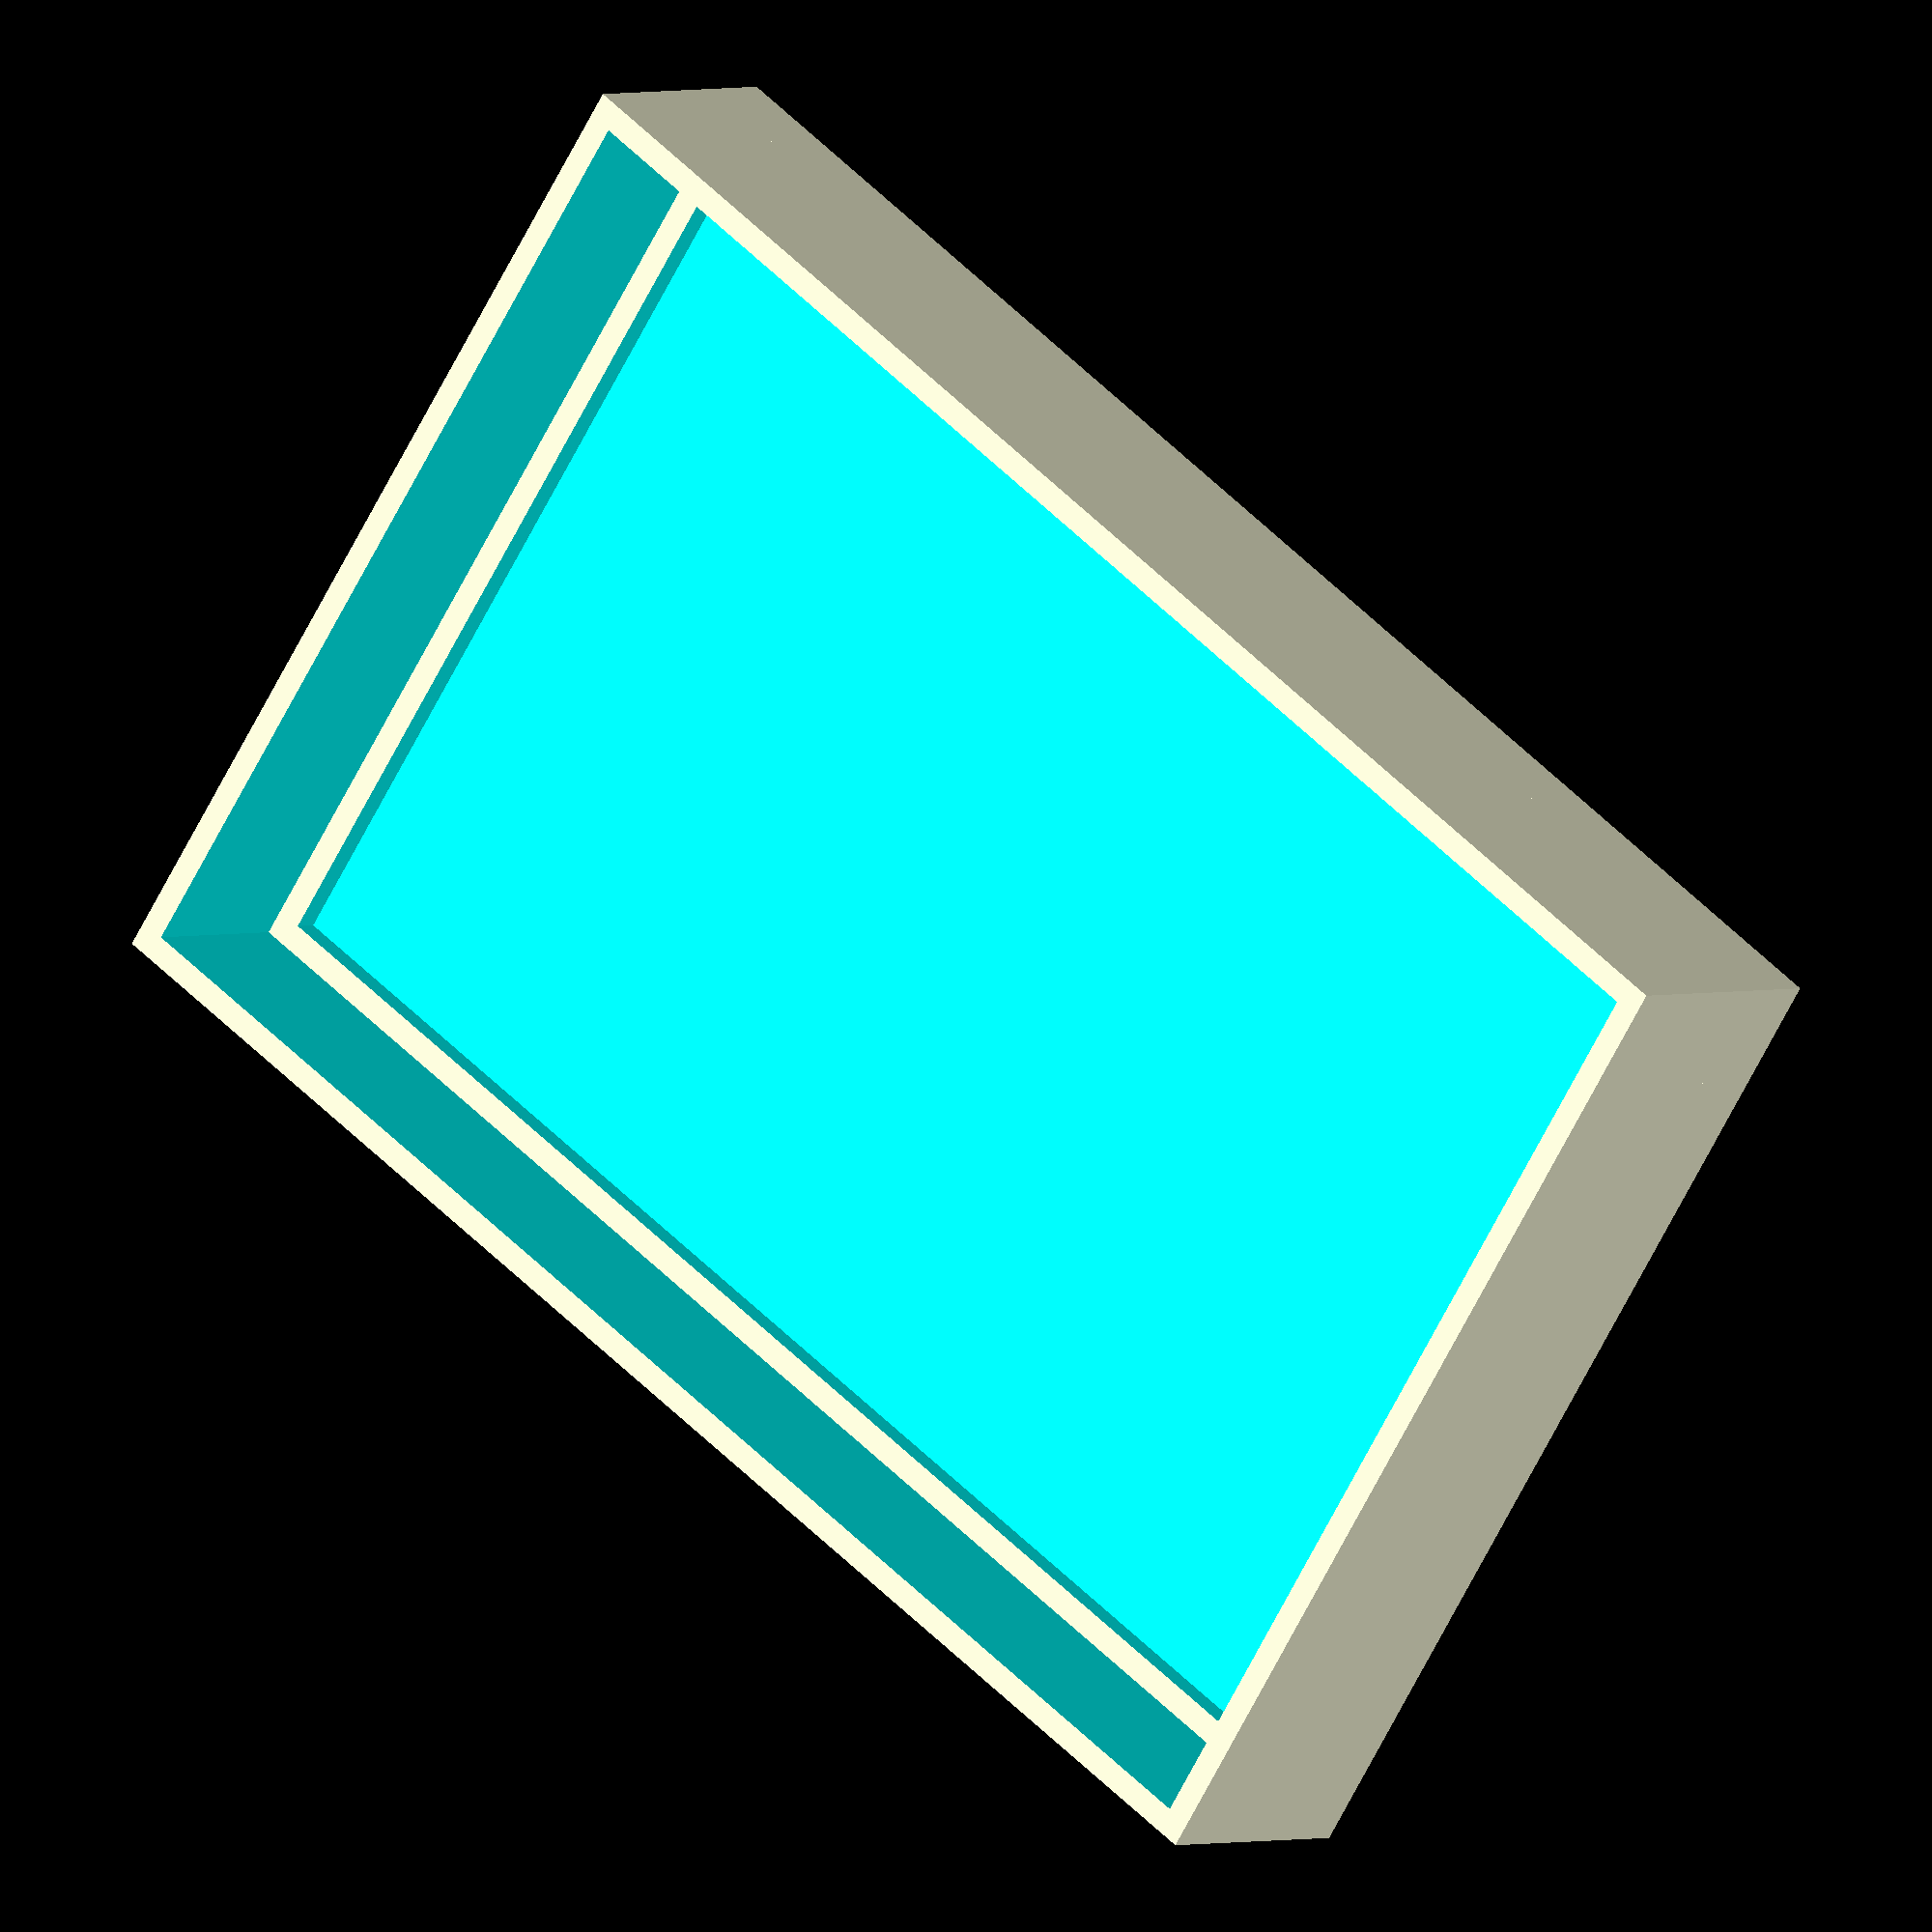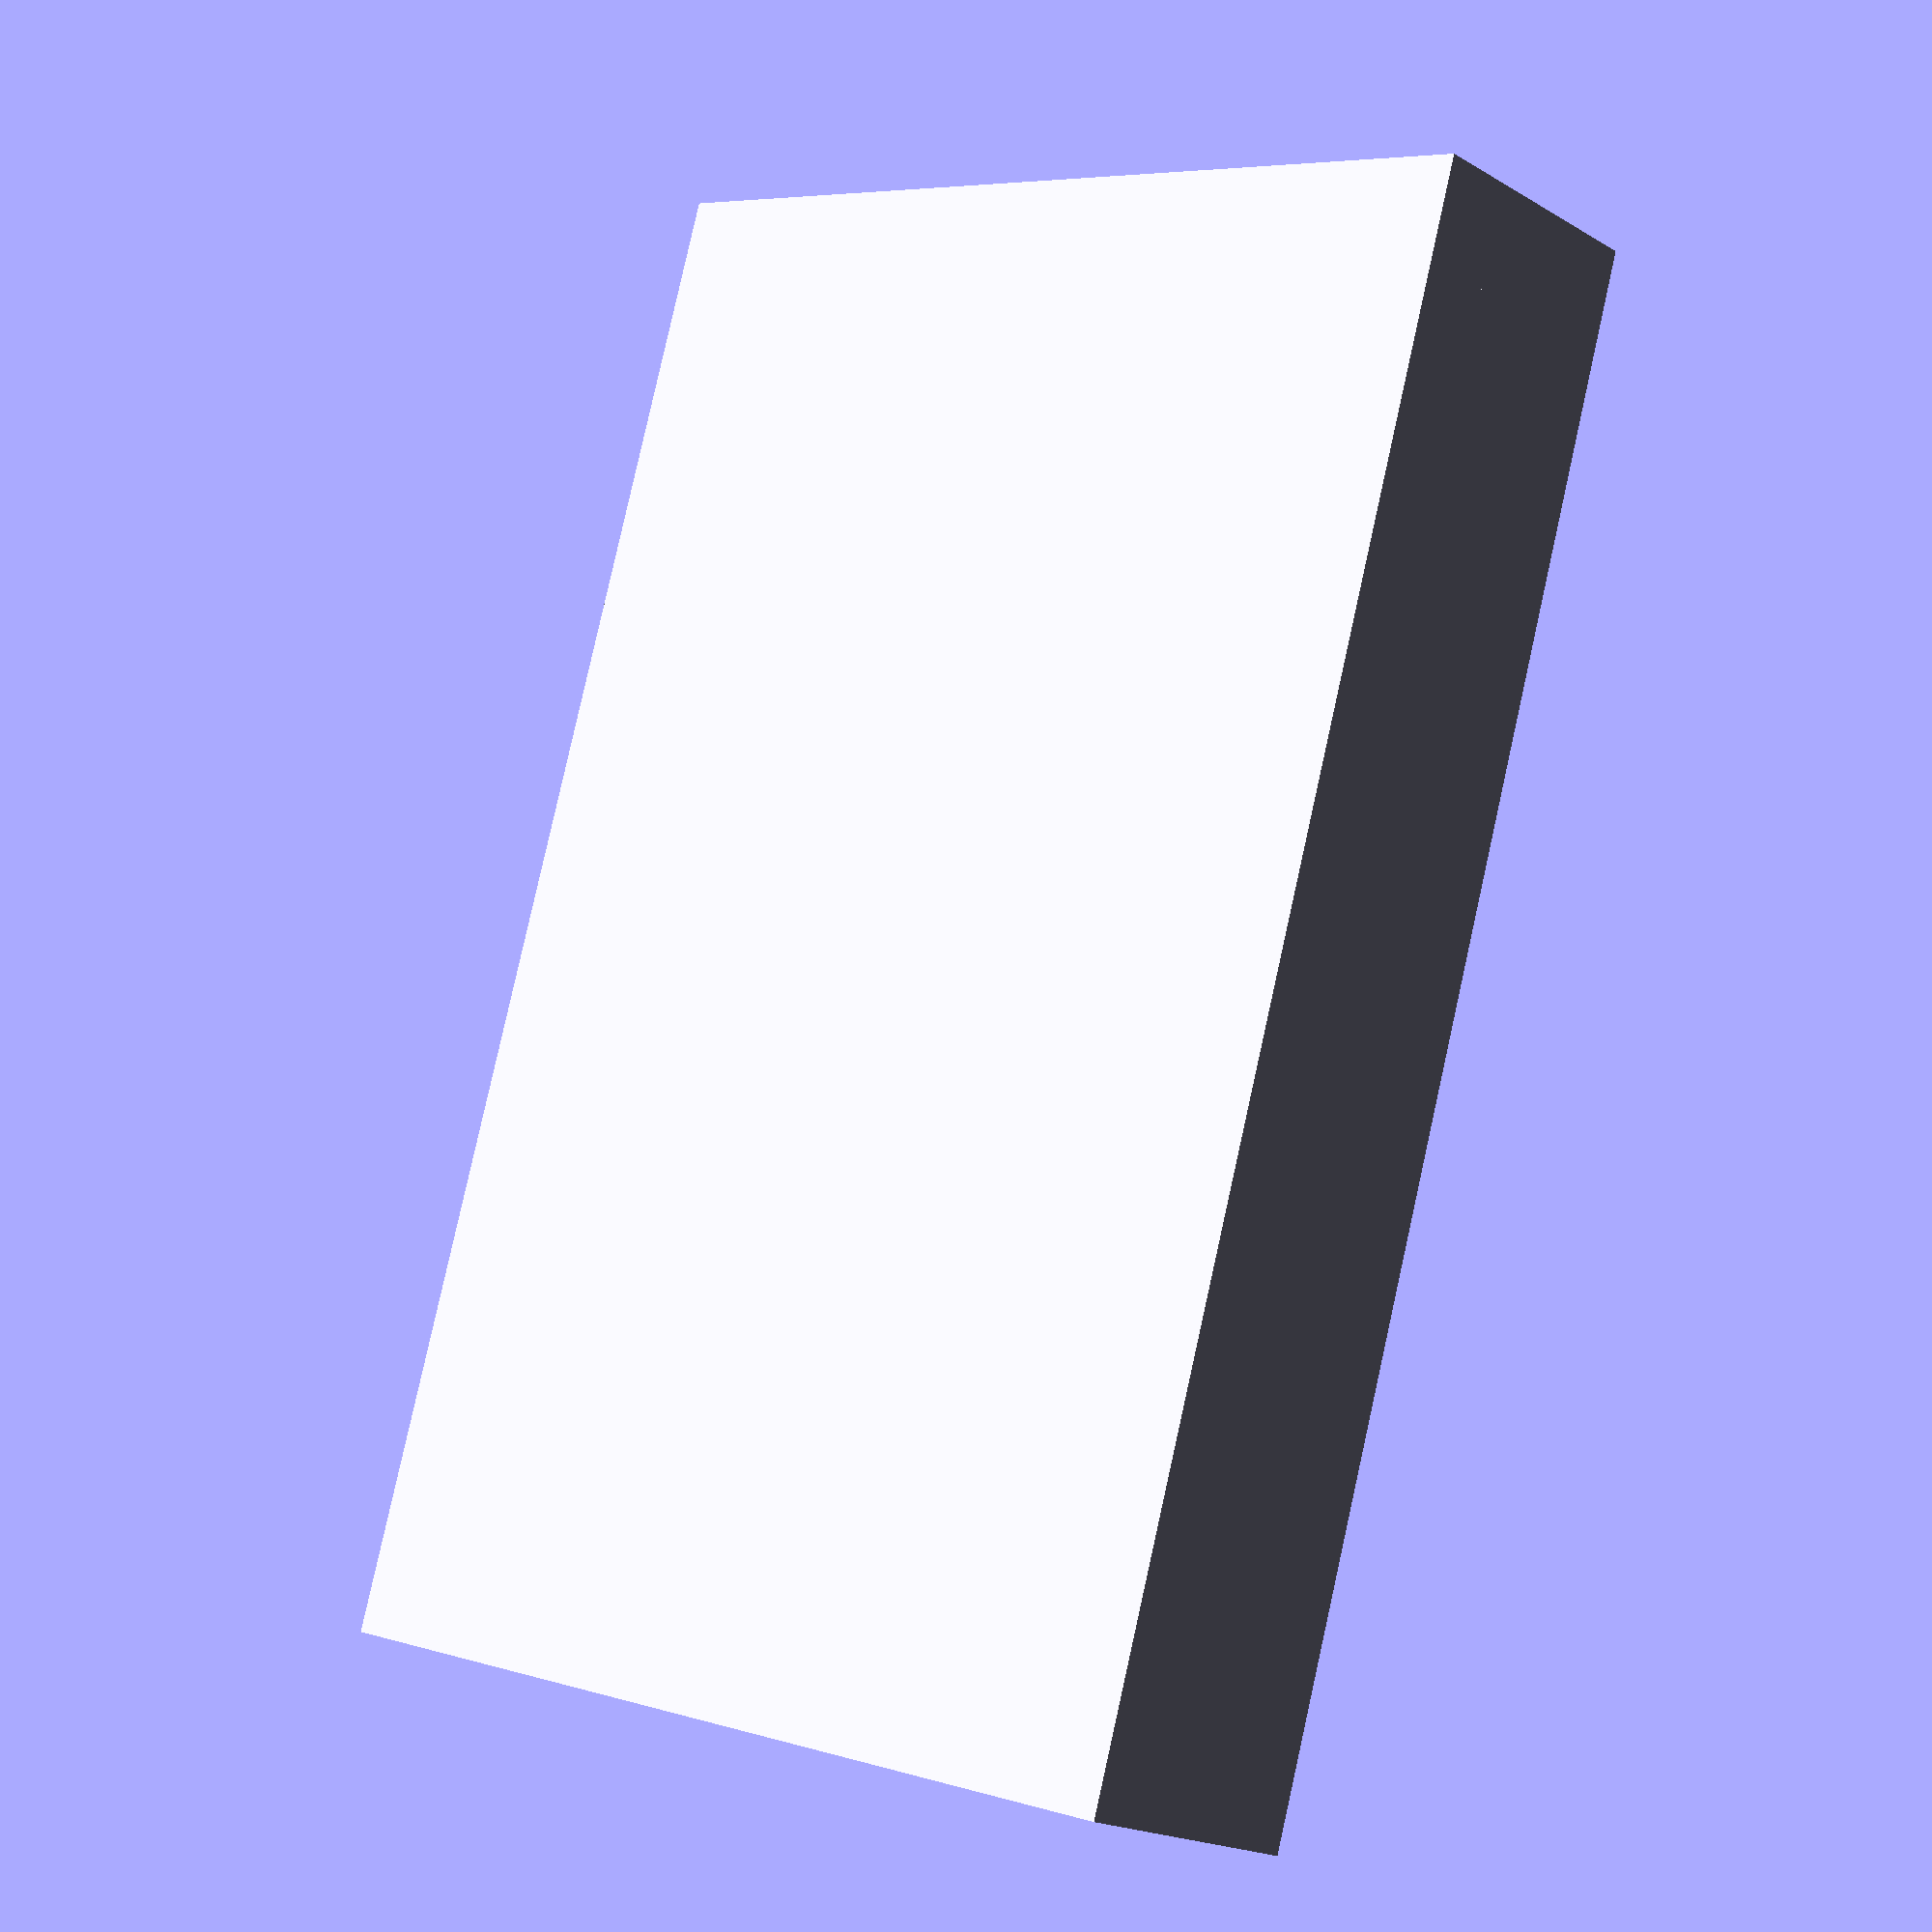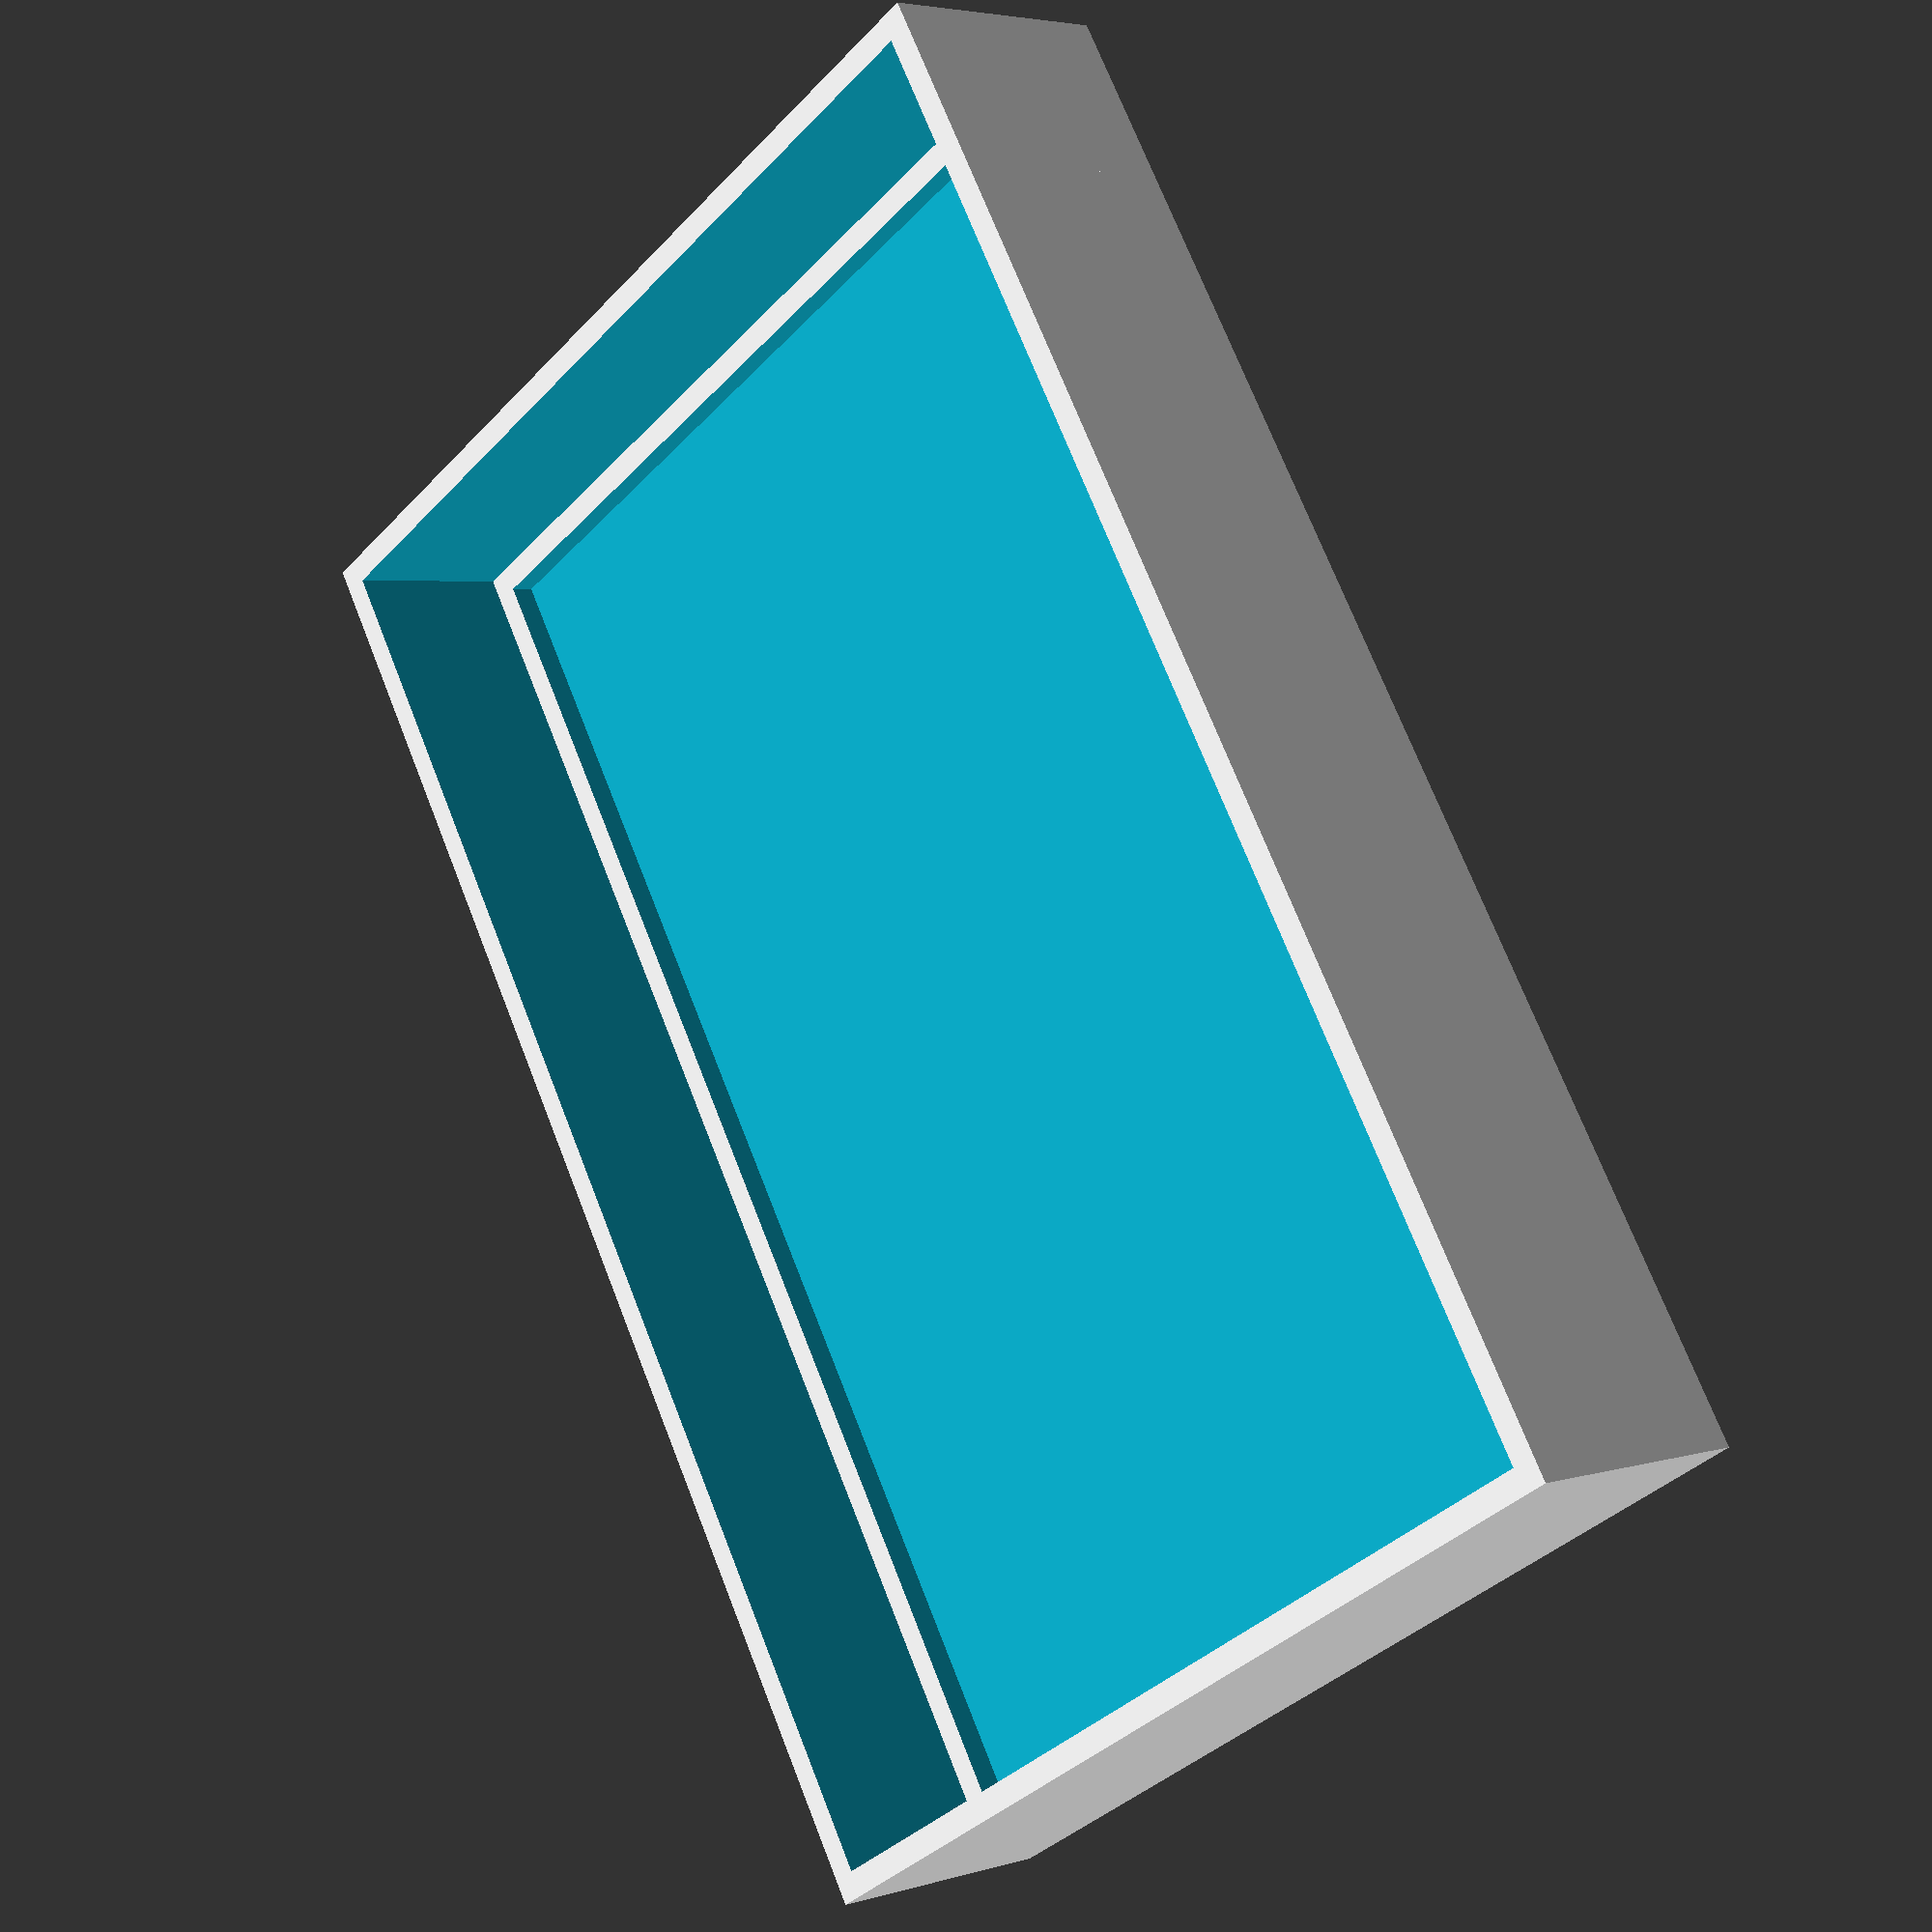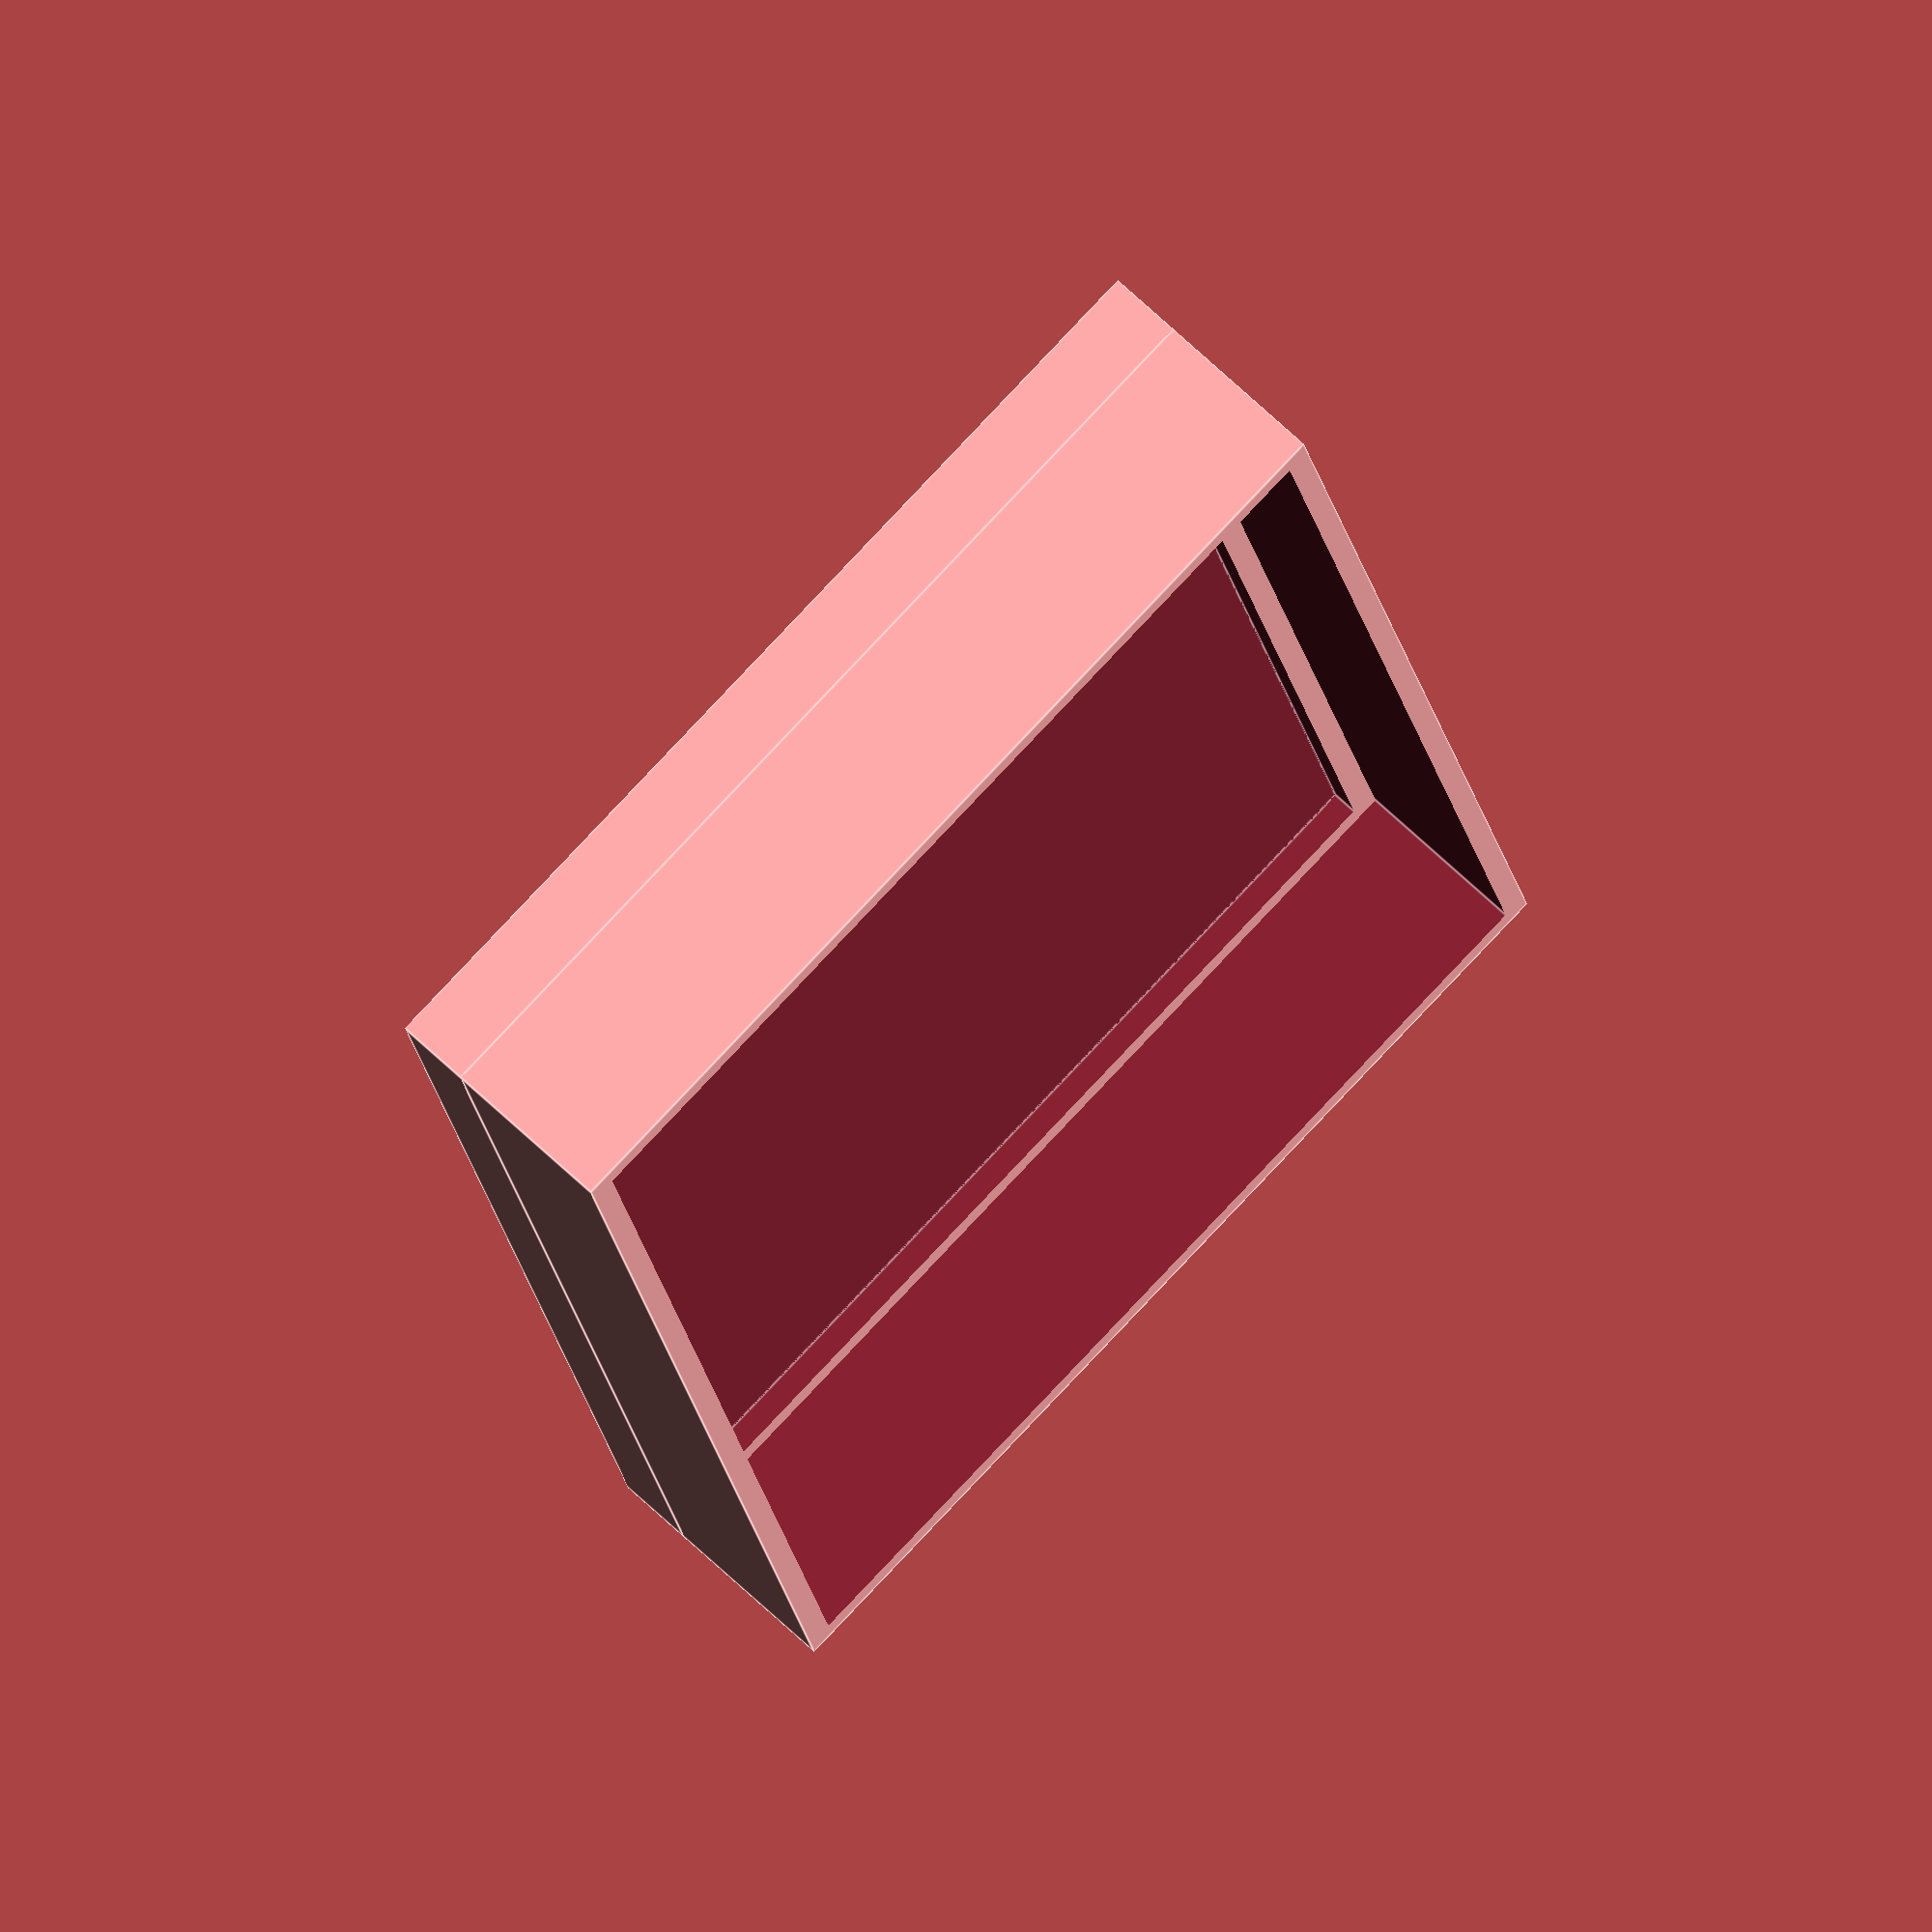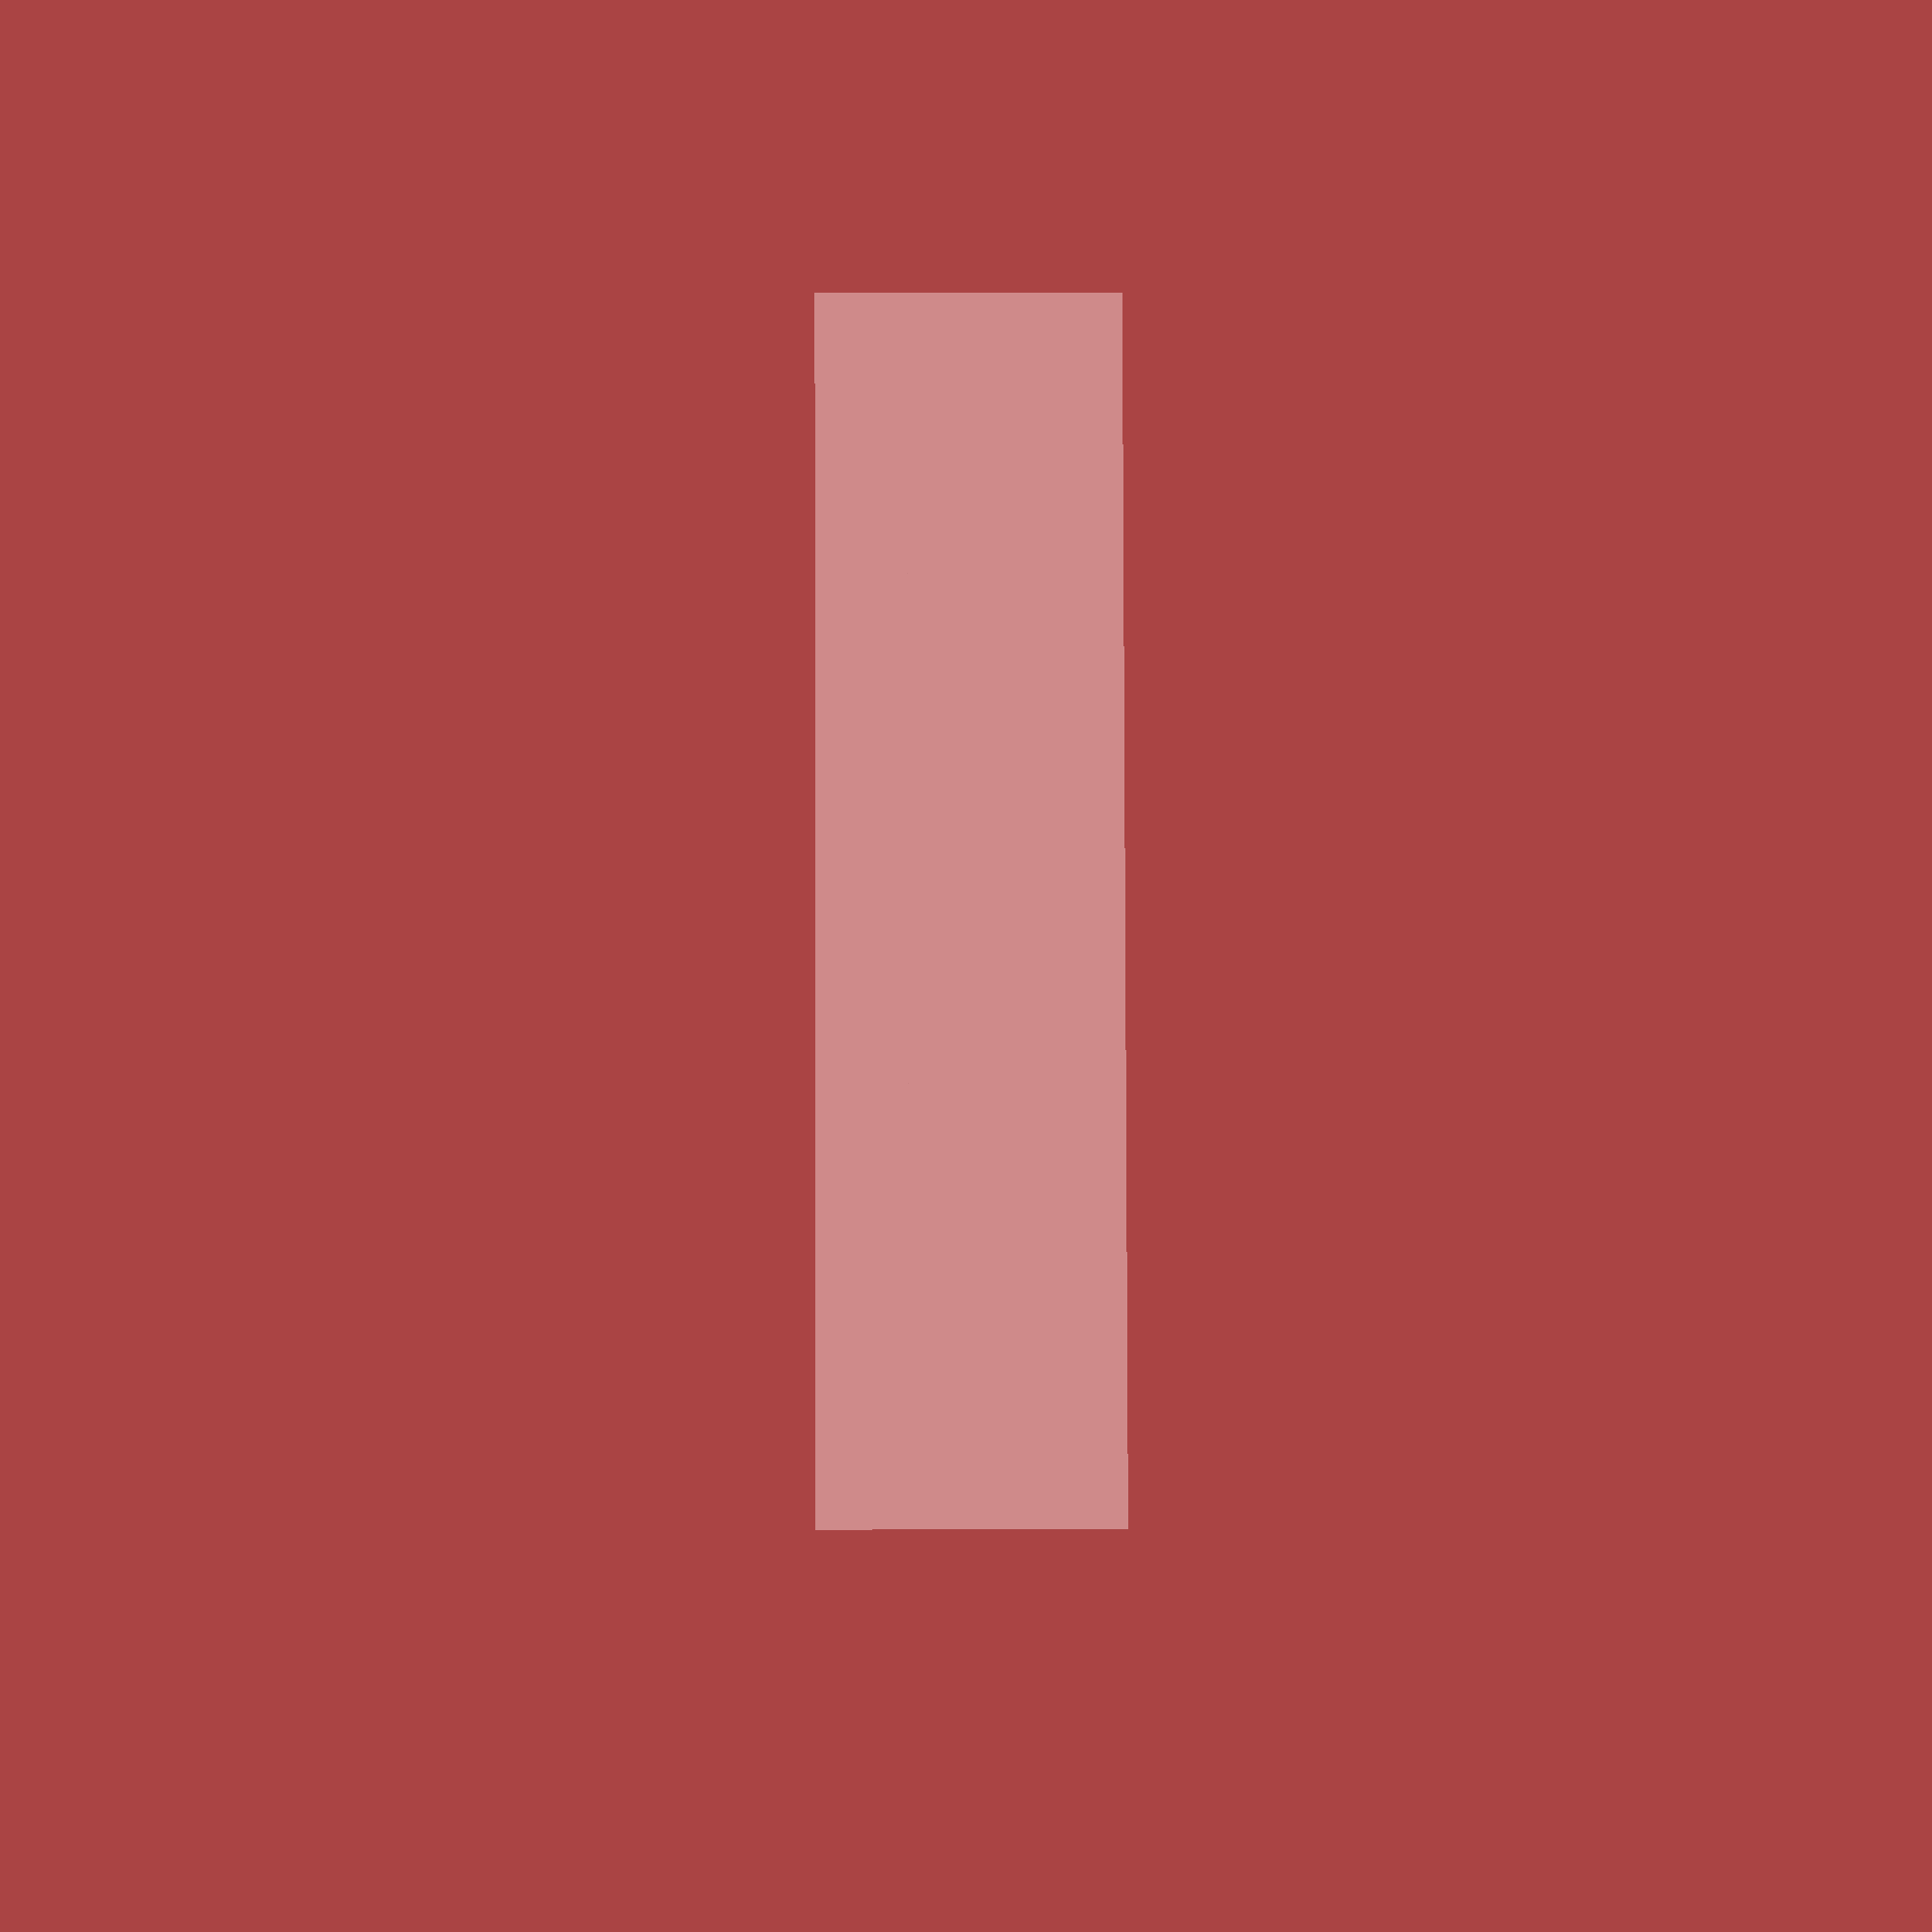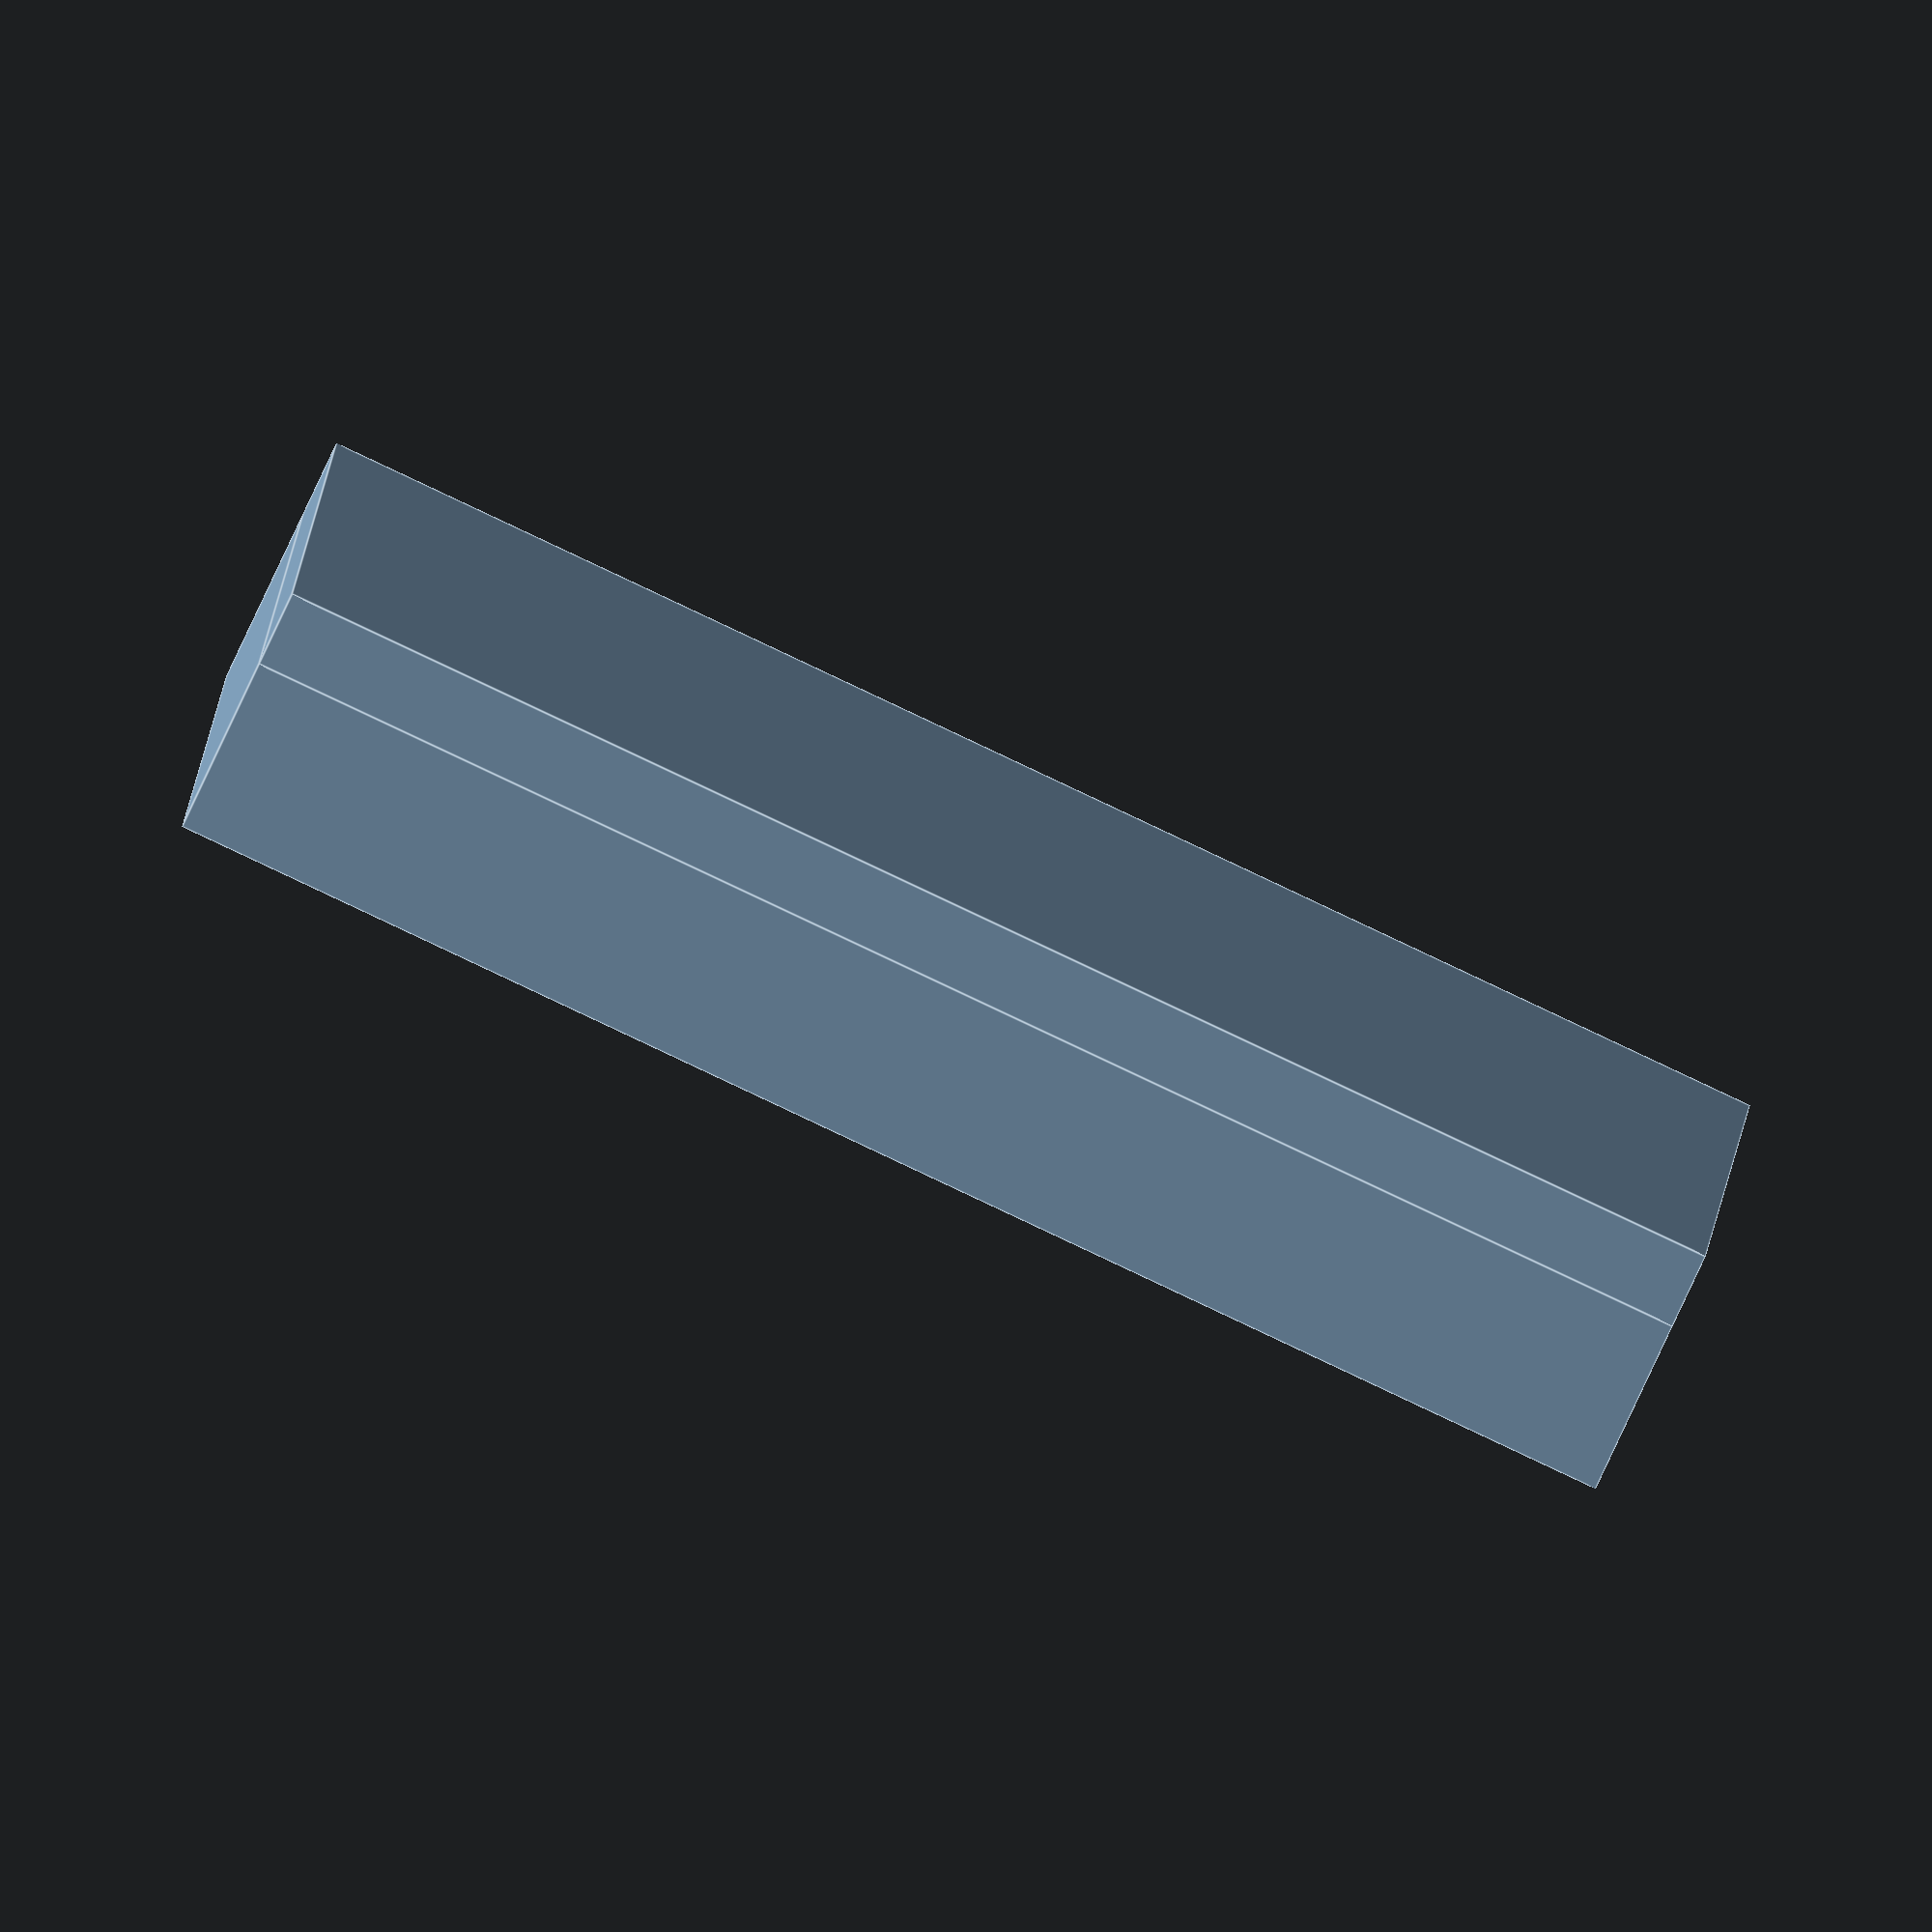
<openscad>
$fa = 1;
$fs = 0.4;

height = 10;
Xsize = 60;
Ysize = 40;

difference() {
    cube([Xsize, Ysize, height - 7]);
    
    translate([2, 2, 2])
        cube([Xsize - 4, Ysize - 4, height - 7]);
}

difference() {
    translate([0, 0, height - 7])
        cube([Xsize, Ysize, 7]);
    
    translate([1, 1, height - 8])
        cube([Xsize - 2, Ysize - 2, 9]);
}

</openscad>
<views>
elev=358.0 azim=214.1 roll=36.2 proj=o view=solid
elev=19.2 azim=253.0 roll=222.0 proj=p view=solid
elev=355.9 azim=58.7 roll=45.8 proj=p view=wireframe
elev=115.8 azim=78.2 roll=225.6 proj=o view=edges
elev=153.2 azim=30.5 roll=270.3 proj=p view=solid
elev=80.5 azim=177.3 roll=155.0 proj=o view=edges
</views>
